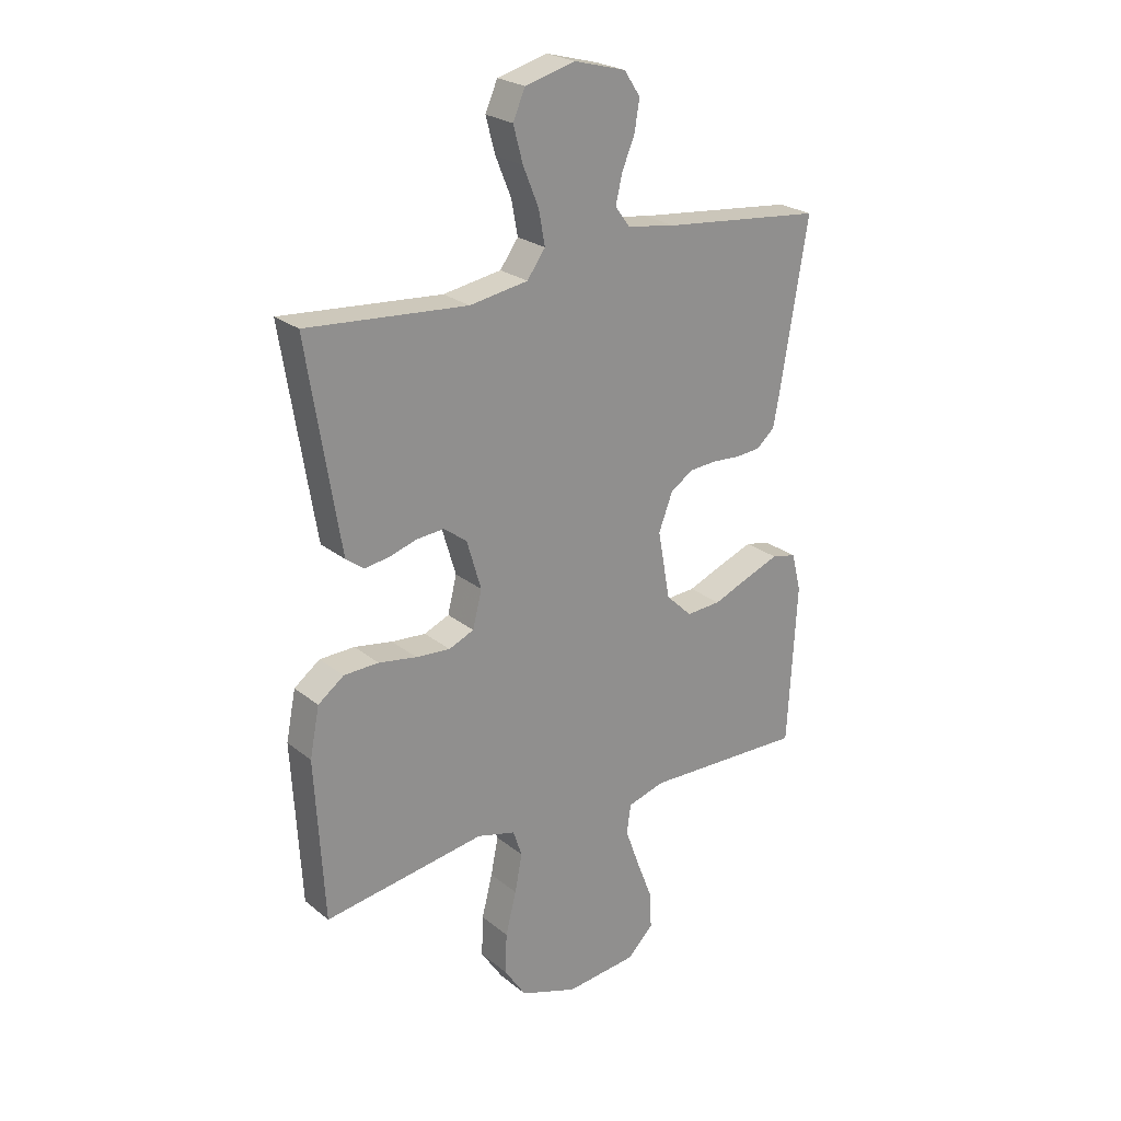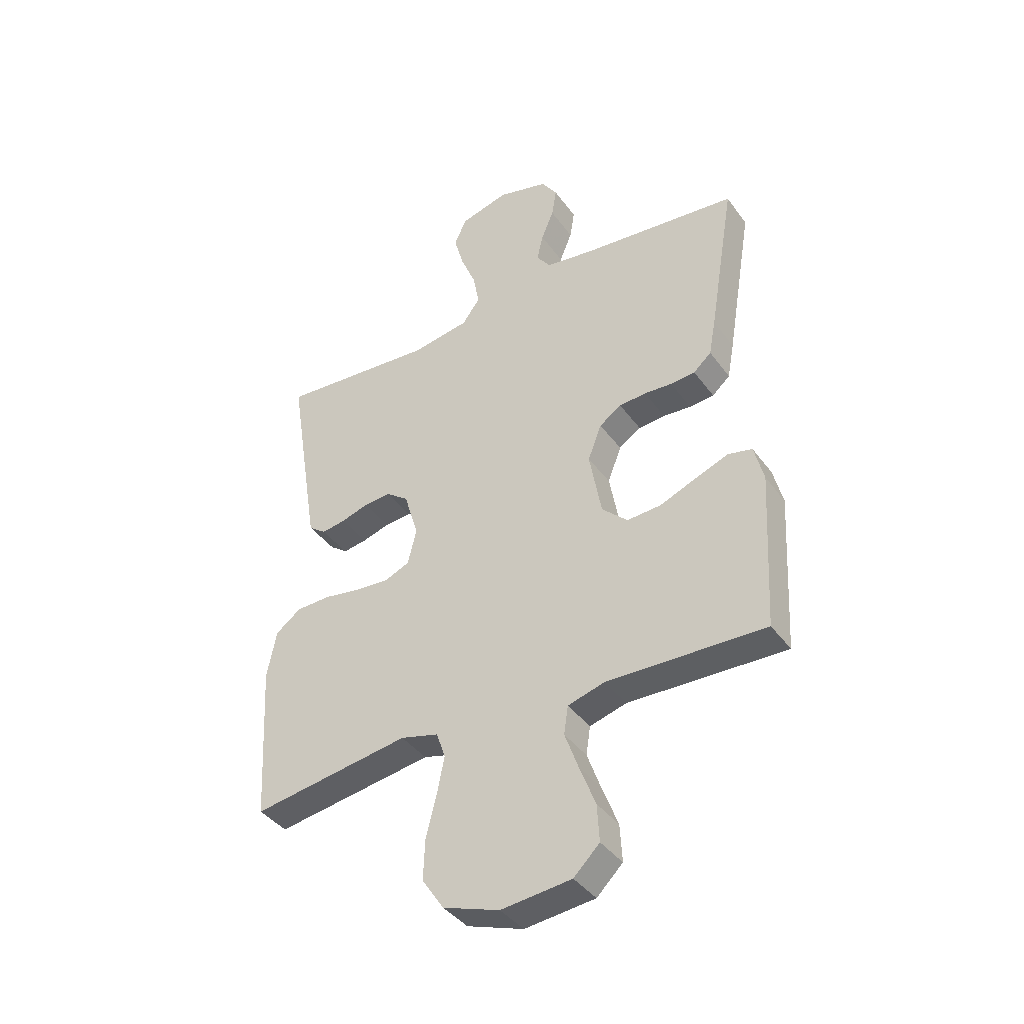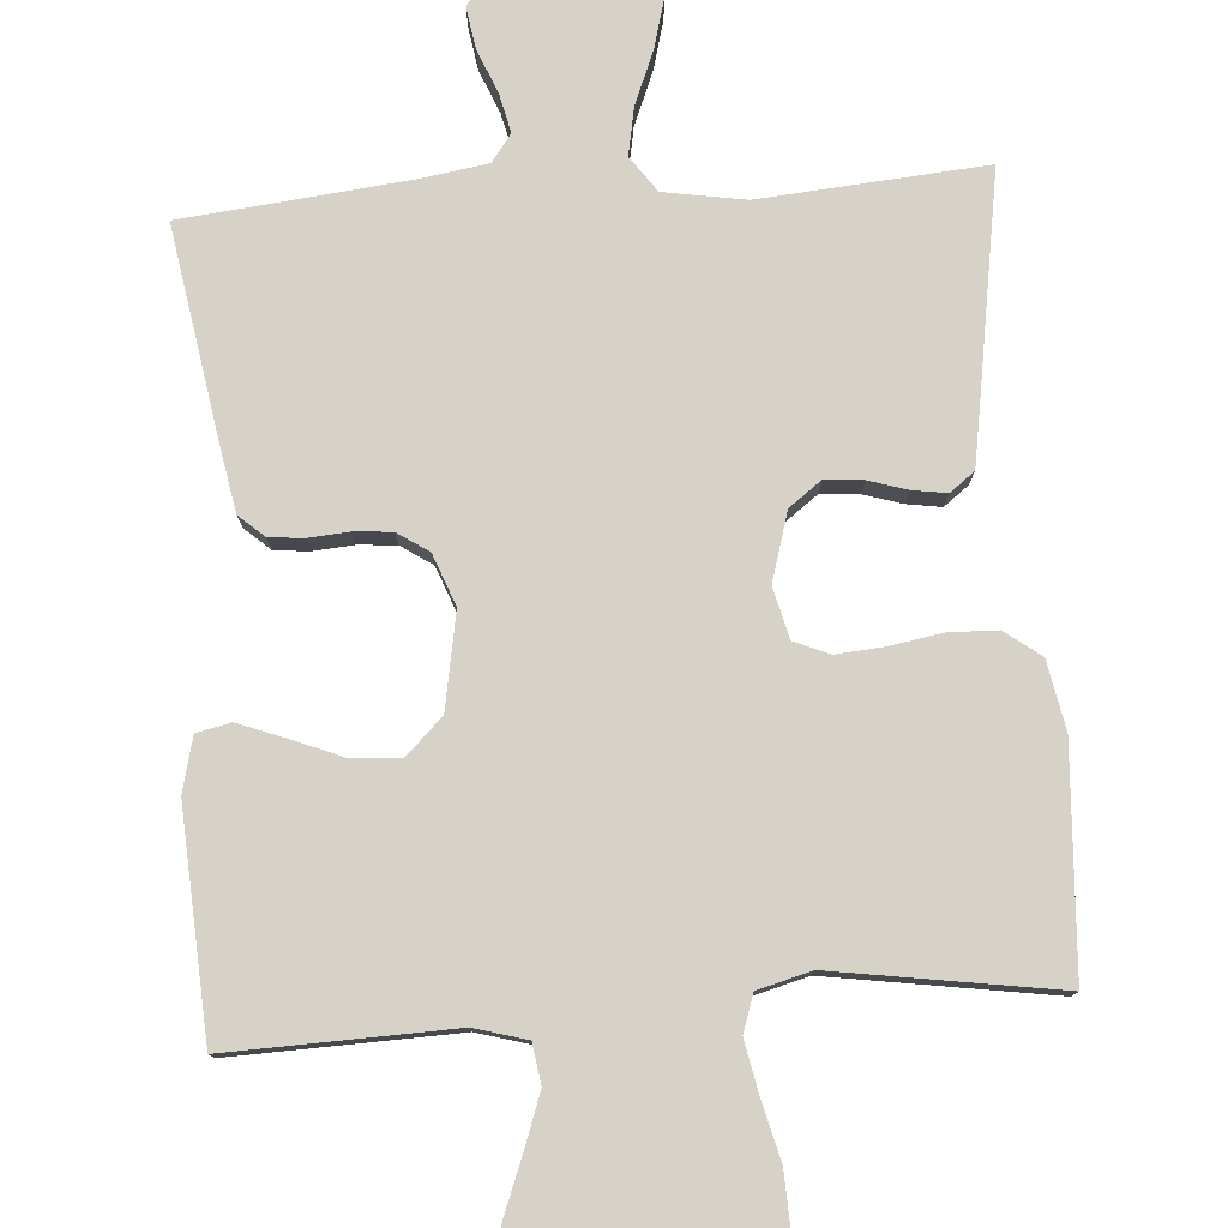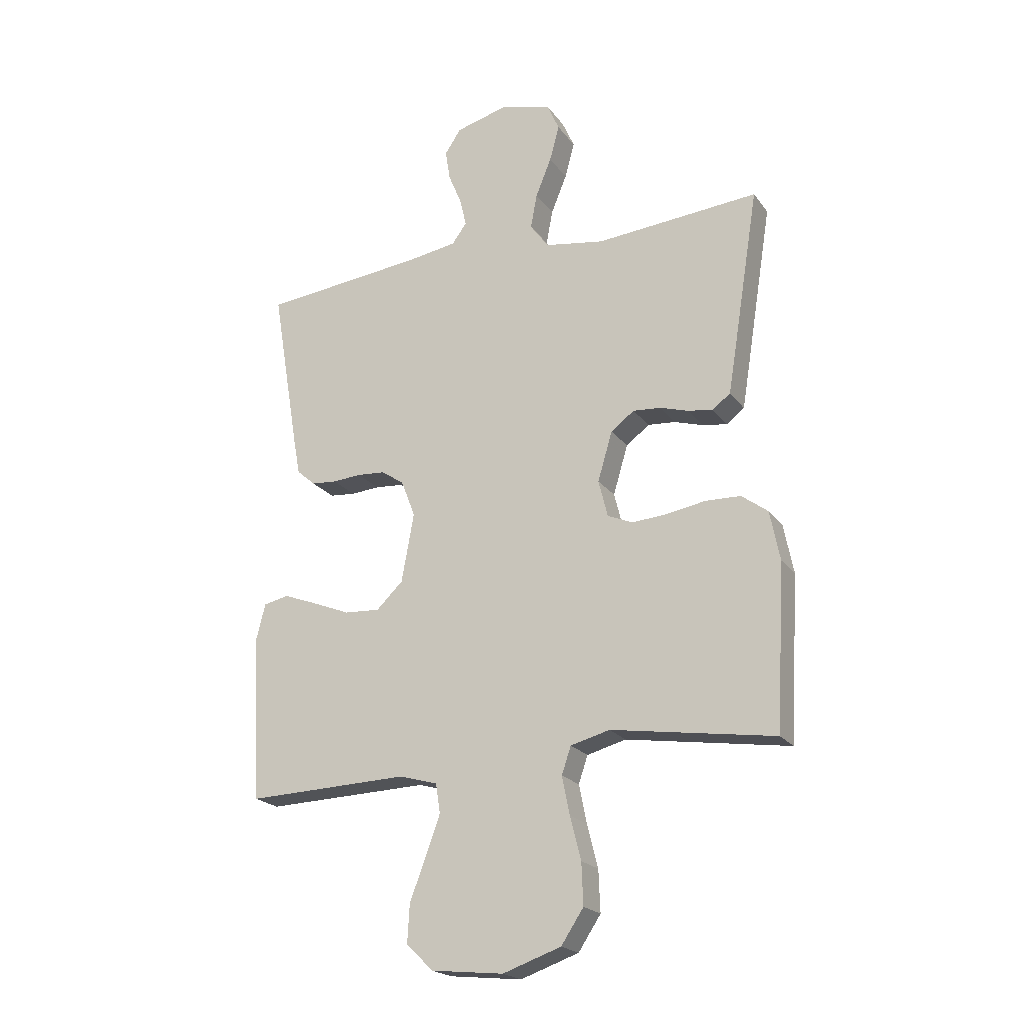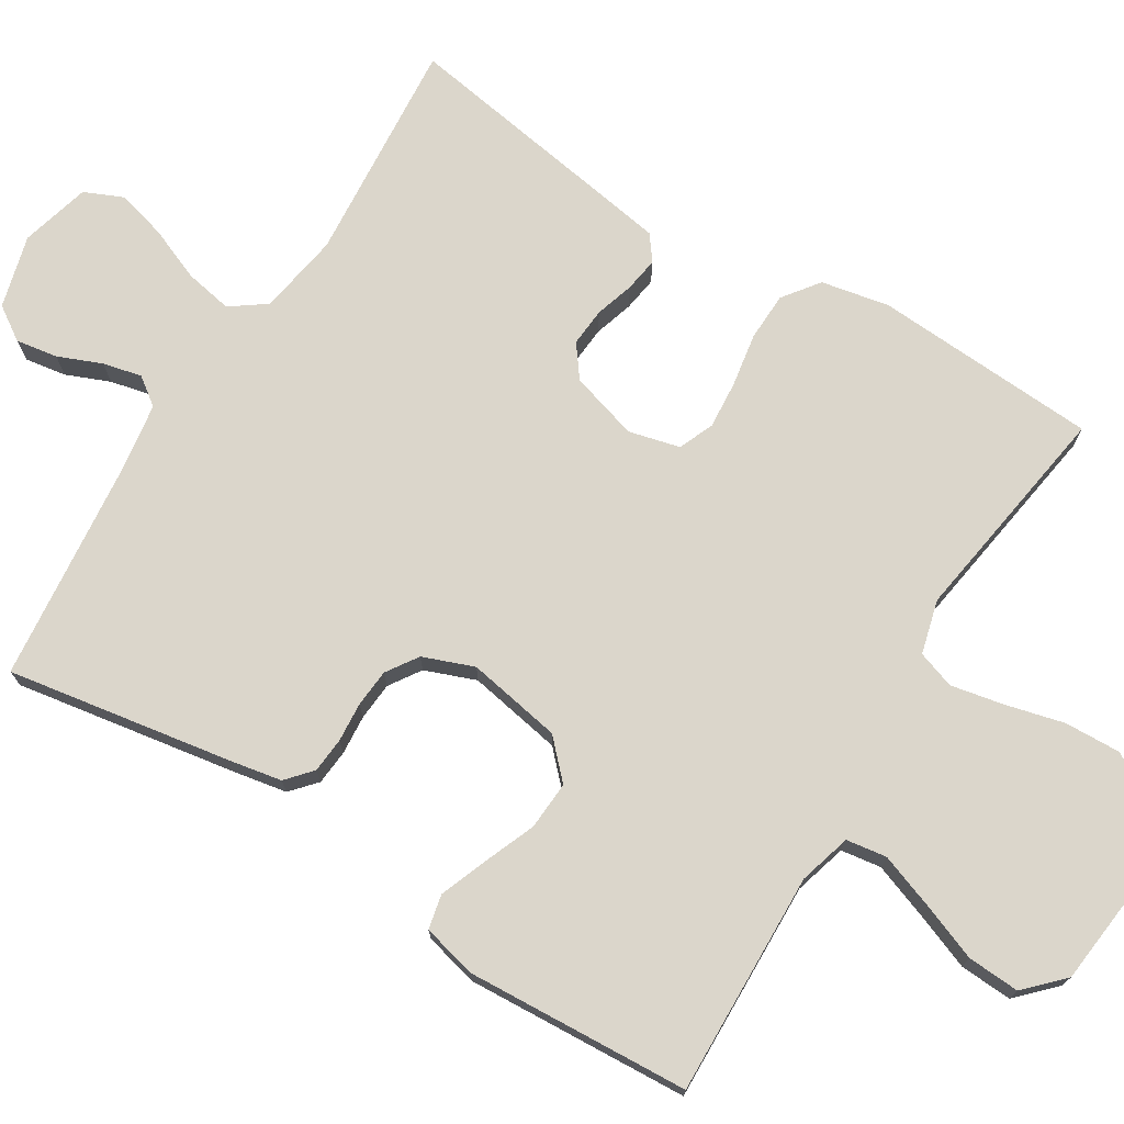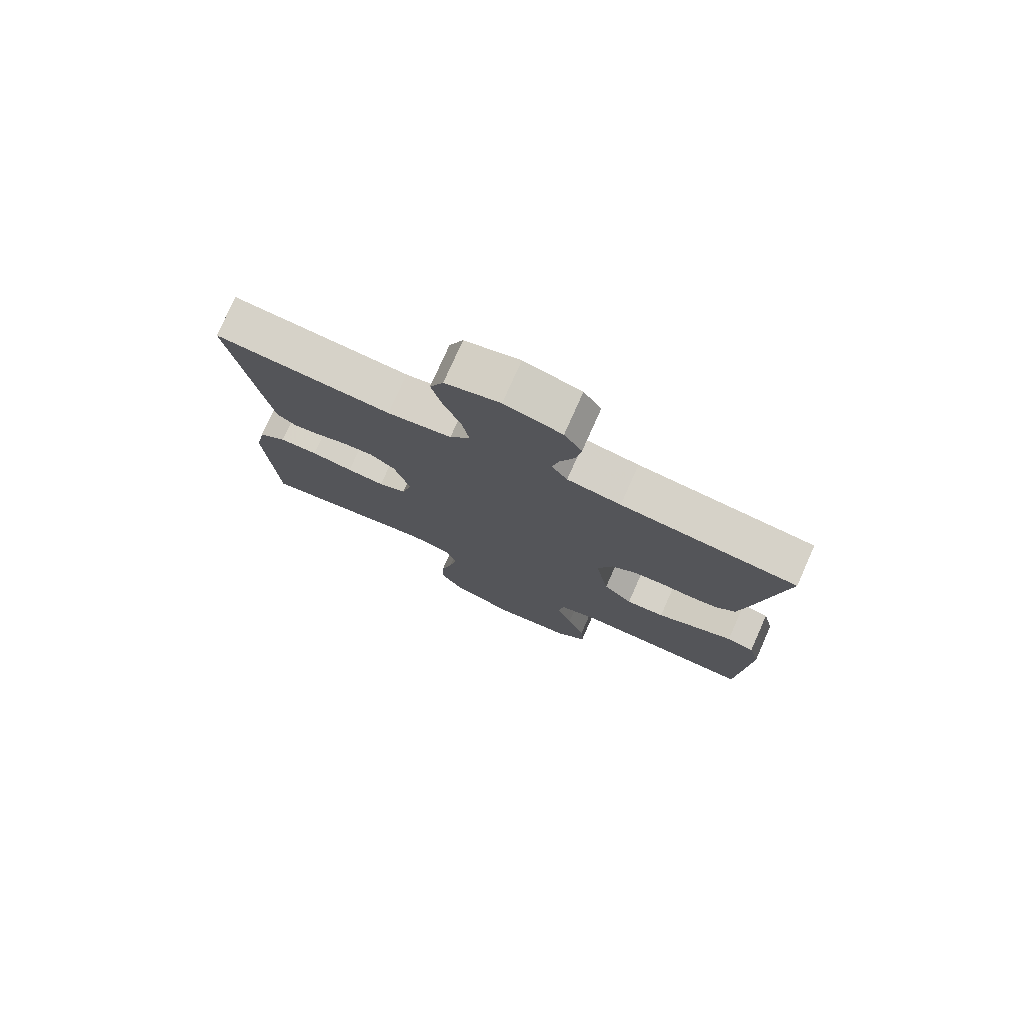
<metadata>
{"format":"obj","ext":"obj","renderer":"f3d","projection":"perspective","resolution":1024,"background":"white","views":[{"elev":24.2,"azim":-37.6,"up":"+Z"},{"elev":-40.3,"azim":32.5,"up":"+Z"},{"elev":78.3,"azim":175.9,"up":"+Y"},{"elev":-21.1,"azim":-154.0,"up":"+Z"},{"elev":73.6,"azim":121.7,"up":"+Y"},{"elev":77.1,"azim":24.0,"up":"+Z"}]}
</metadata>
<code>
v 0.5 0.07 -0.5
v 0.2 0.07 -0.491
v 0.13 0.07 -0.511
v 0.122 0.07 -0.565
v 0.148 0.07 -0.637
v 0.178 0.07 -0.715
v 0.182 0.07 -0.785
v 0.133 0.07 -0.833
v 0 0.07 -0.847
v -0.107 0.07 -0.81
v -0.148 0.07 -0.748
v -0.145 0.07 -0.672
v -0.125 0.07 -0.593
v -0.111 0.07 -0.523
v -0.128 0.07 -0.473
v -0.2 0.07 -0.454
v -0.5 0.07 -0.5
v -0.517 0.07 -0.2
v -0.499 0.07 -0.109
v -0.451 0.07 -0.073
v -0.386 0.07 -0.071
v -0.315 0.07 -0.083
v -0.251 0.07 -0.088
v -0.204 0.07 -0.068
v -0.187 0.07 0
v -0.214 0.07 0.091
v -0.257 0.07 0.123
v -0.308 0.07 0.119
v -0.36 0.07 0.103
v -0.406 0.07 0.096
v -0.439 0.07 0.121
v -0.452 0.07 0.2
v -0.5 0.07 0.5
v -0.2 0.07 0.476
v -0.091 0.07 0.494
v -0.057 0.07 0.541
v -0.069 0.07 0.605
v -0.098 0.07 0.676
v -0.116 0.07 0.742
v -0.093 0.07 0.794
v 0 0.07 0.819
v 0.097 0.07 0.793
v 0.127 0.07 0.748
v 0.118 0.07 0.692
v 0.094 0.07 0.634
v 0.082 0.07 0.582
v 0.109 0.07 0.545
v 0.2 0.07 0.531
v 0.5 0.07 0.5
v 0.45 0.07 0.2
v 0.437 0.07 0.13
v 0.403 0.07 0.1
v 0.356 0.07 0.096
v 0.303 0.07 0.1
v 0.252 0.07 0.096
v 0.21 0.07 0.068
v 0.184 0.07 0
v 0.207 0.07 -0.127
v 0.256 0.07 -0.174
v 0.321 0.07 -0.17
v 0.39 0.07 -0.142
v 0.453 0.07 -0.118
v 0.499 0.07 -0.128
v 0.517 0.07 -0.2
v 0.5 0 -0.5
v 0.2 0 -0.491
v 0.13 0 -0.511
v 0.122 0 -0.565
v 0.148 0 -0.637
v 0.178 0 -0.715
v 0.182 0 -0.785
v 0.133 0 -0.833
v 0 0 -0.847
v -0.107 0 -0.81
v -0.148 0 -0.748
v -0.145 0 -0.672
v -0.125 0 -0.593
v -0.111 0 -0.523
v -0.128 0 -0.473
v -0.2 0 -0.454
v -0.5 0 -0.5
v -0.517 0 -0.2
v -0.499 0 -0.109
v -0.451 0 -0.073
v -0.386 0 -0.071
v -0.315 0 -0.083
v -0.251 0 -0.088
v -0.204 0 -0.068
v -0.187 0 0
v -0.214 0 0.091
v -0.257 0 0.123
v -0.308 0 0.119
v -0.36 0 0.103
v -0.406 0 0.096
v -0.439 0 0.121
v -0.452 0 0.2
v -0.5 0 0.5
v -0.2 0 0.476
v -0.091 0 0.494
v -0.057 0 0.541
v -0.069 0 0.605
v -0.098 0 0.676
v -0.116 0 0.742
v -0.093 0 0.794
v 0 0 0.819
v 0.097 0 0.793
v 0.127 0 0.748
v 0.118 0 0.692
v 0.094 0 0.634
v 0.082 0 0.582
v 0.109 0 0.545
v 0.2 0 0.531
v 0.5 0 0.5
v 0.45 0 0.2
v 0.437 0 0.13
v 0.403 0 0.1
v 0.356 0 0.096
v 0.303 0 0.1
v 0.252 0 0.096
v 0.21 0 0.068
v 0.184 0 0
v 0.207 0 -0.127
v 0.256 0 -0.174
v 0.321 0 -0.17
v 0.39 0 -0.142
v 0.453 0 -0.118
v 0.499 0 -0.128
v 0.517 0 -0.2
f 63 64 1 2
f 60 61 62 63
f 60 63 2 3
f 59 60 3
f 58 59 3
f 57 58 3
f 51 52 53 54
f 51 54 55
f 48 49 50 51
f 47 48 51 55
f 46 47 55 56
f 42 43 44 45
f 42 45 46
f 41 42 46
f 37 38 39 40
f 36 37 40 41
f 31 32 33 34
f 31 34 35
f 28 29 30 31
f 27 28 31 35
f 26 27 35 36
f 19 20 21 22
f 19 22 23
f 16 17 18 19
f 15 16 19 23
f 14 15 23 24
f 10 11 12 13
f 10 13 14
f 9 10 14
f 5 6 7 8
f 4 5 8 9
f 57 3 4 9
f 41 46 56 57
f 36 41 57 9
f 25 26 36
f 25 36 9 14
f 14 24 25
f 66 65 128 127
f 127 126 125 124
f 67 66 127 124
f 67 124 123
f 67 123 122
f 67 122 121
f 118 117 116 115
f 119 118 115
f 115 114 113 112
f 119 115 112 111
f 120 119 111 110
f 109 108 107 106
f 110 109 106
f 110 106 105
f 104 103 102 101
f 105 104 101 100
f 98 97 96 95
f 99 98 95
f 95 94 93 92
f 99 95 92 91
f 100 99 91 90
f 86 85 84 83
f 87 86 83
f 83 82 81 80
f 87 83 80 79
f 88 87 79 78
f 77 76 75 74
f 78 77 74
f 78 74 73
f 72 71 70 69
f 73 72 69 68
f 73 68 67 121
f 121 120 110 105
f 73 121 105 100
f 100 90 89
f 78 73 100 89
f 89 88 78
f 1 65 66 2
f 2 66 67 3
f 3 67 68 4
f 4 68 69 5
f 5 69 70 6
f 6 70 71 7
f 7 71 72 8
f 8 72 73 9
f 9 73 74 10
f 10 74 75 11
f 11 75 76 12
f 12 76 77 13
f 13 77 78 14
f 14 78 79 15
f 15 79 80 16
f 16 80 81 17
f 17 81 82 18
f 18 82 83 19
f 19 83 84 20
f 20 84 85 21
f 21 85 86 22
f 22 86 87 23
f 23 87 88 24
f 24 88 89 25
f 25 89 90 26
f 26 90 91 27
f 27 91 92 28
f 28 92 93 29
f 29 93 94 30
f 30 94 95 31
f 31 95 96 32
f 32 96 97 33
f 33 97 98 34
f 34 98 99 35
f 35 99 100 36
f 36 100 101 37
f 37 101 102 38
f 38 102 103 39
f 39 103 104 40
f 40 104 105 41
f 41 105 106 42
f 42 106 107 43
f 43 107 108 44
f 44 108 109 45
f 45 109 110 46
f 46 110 111 47
f 47 111 112 48
f 48 112 113 49
f 49 113 114 50
f 50 114 115 51
f 51 115 116 52
f 52 116 117 53
f 53 117 118 54
f 54 118 119 55
f 55 119 120 56
f 56 120 121 57
f 57 121 122 58
f 58 122 123 59
f 59 123 124 60
f 60 124 125 61
f 61 125 126 62
f 62 126 127 63
f 63 127 128 64
f 64 128 65 1

</code>
